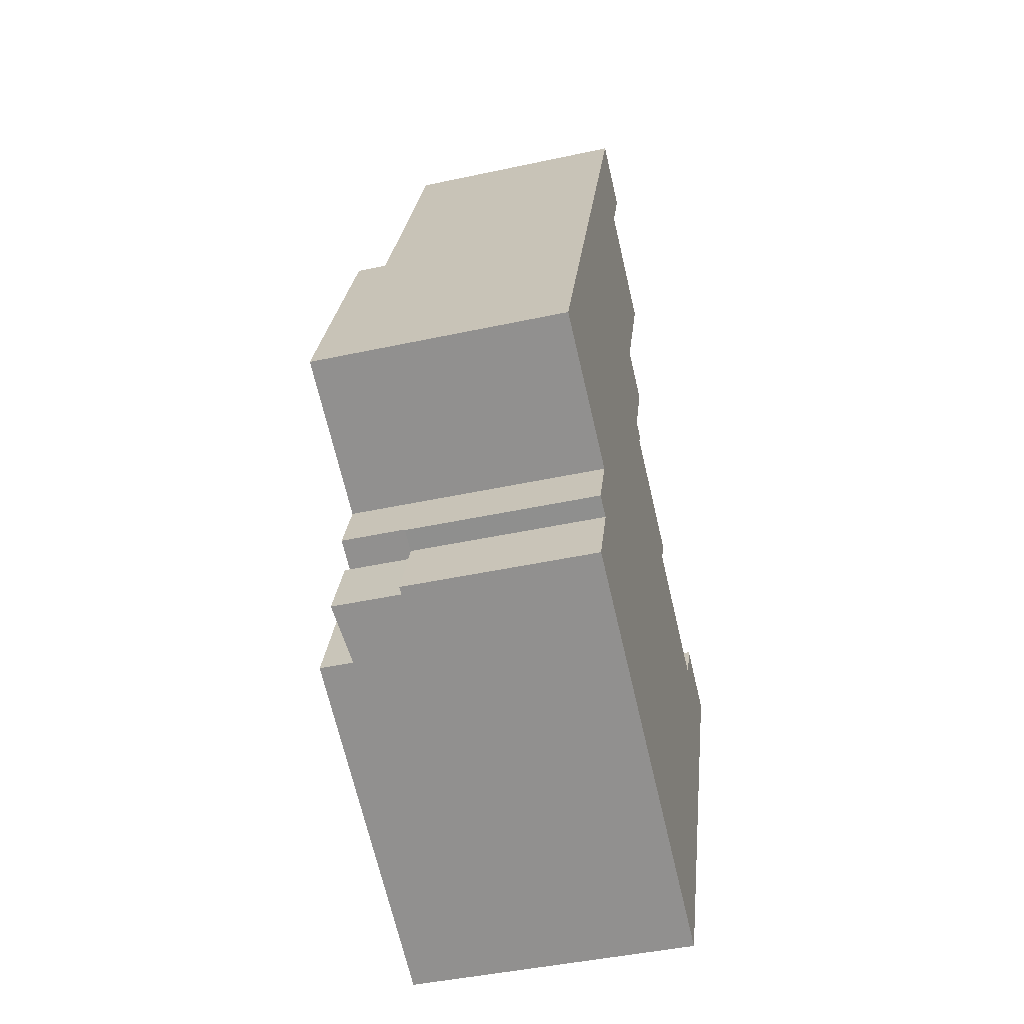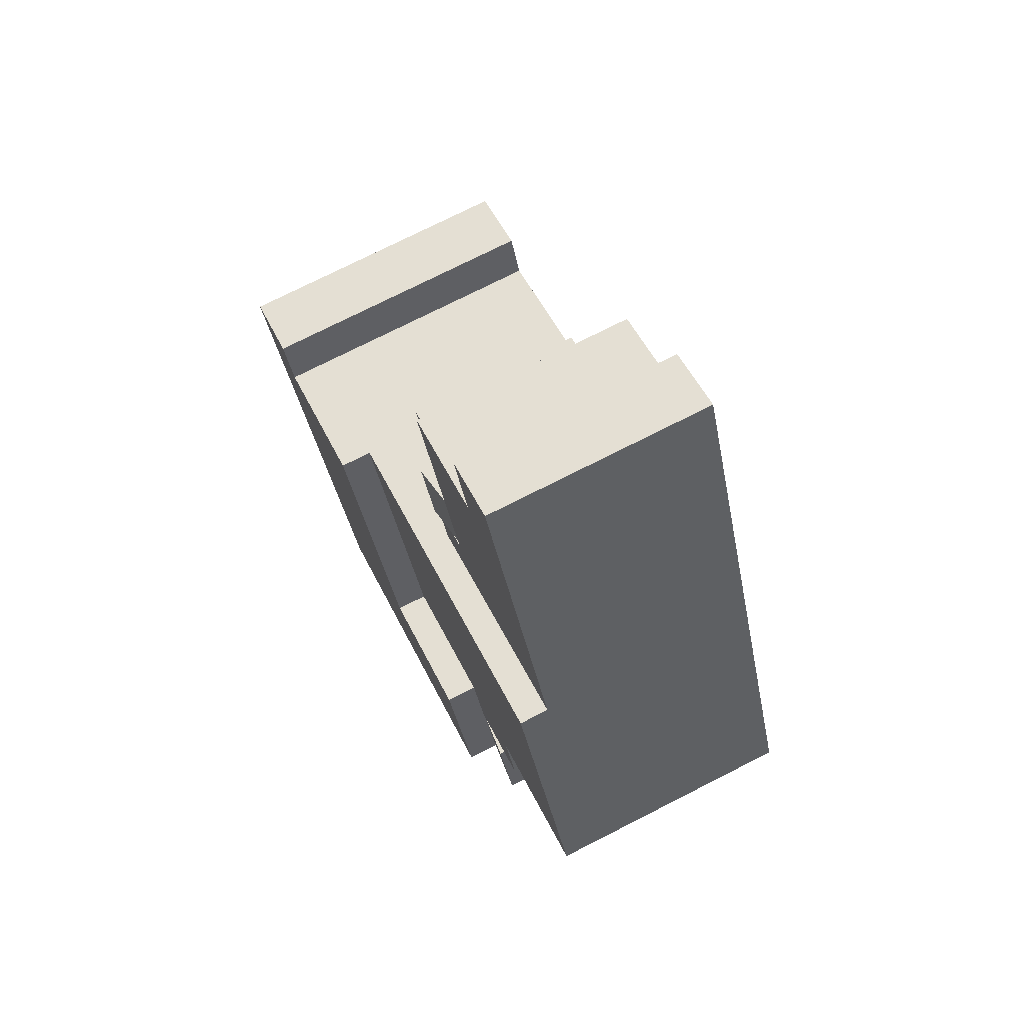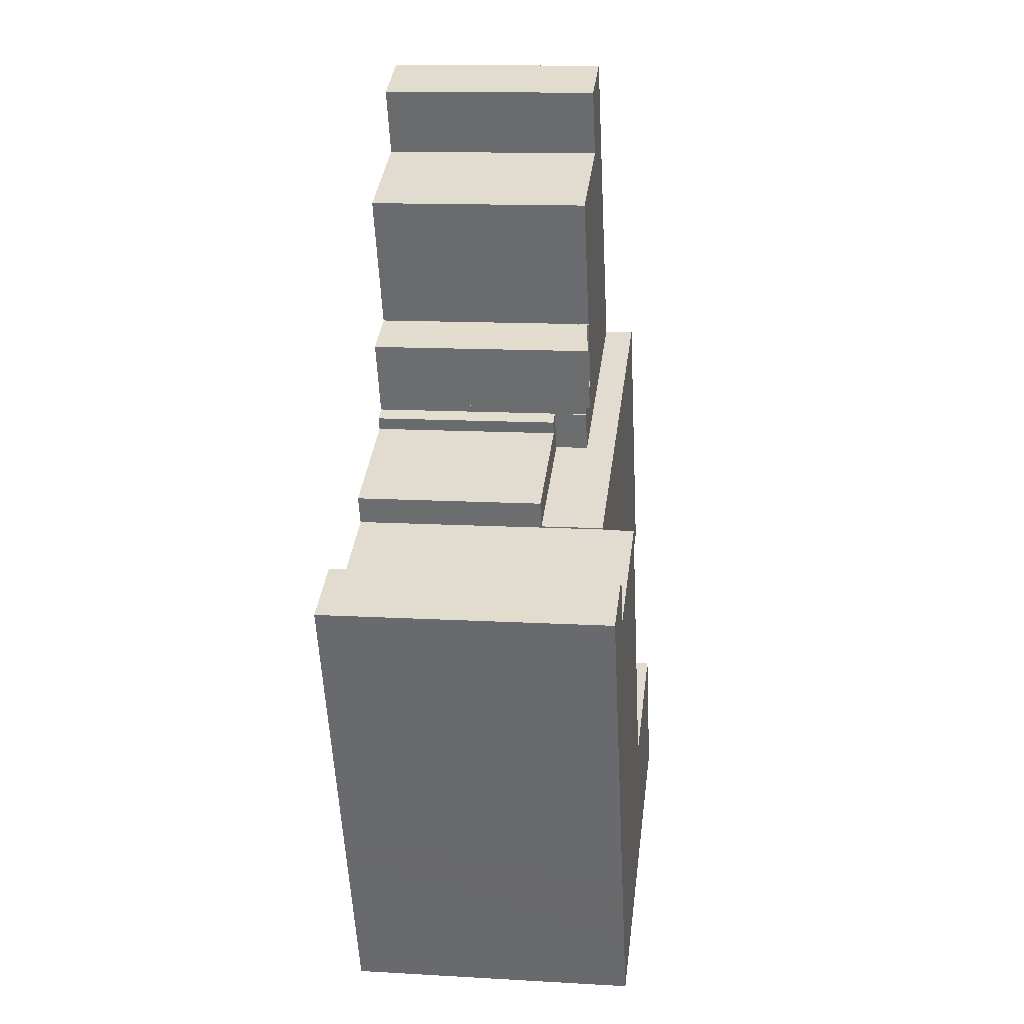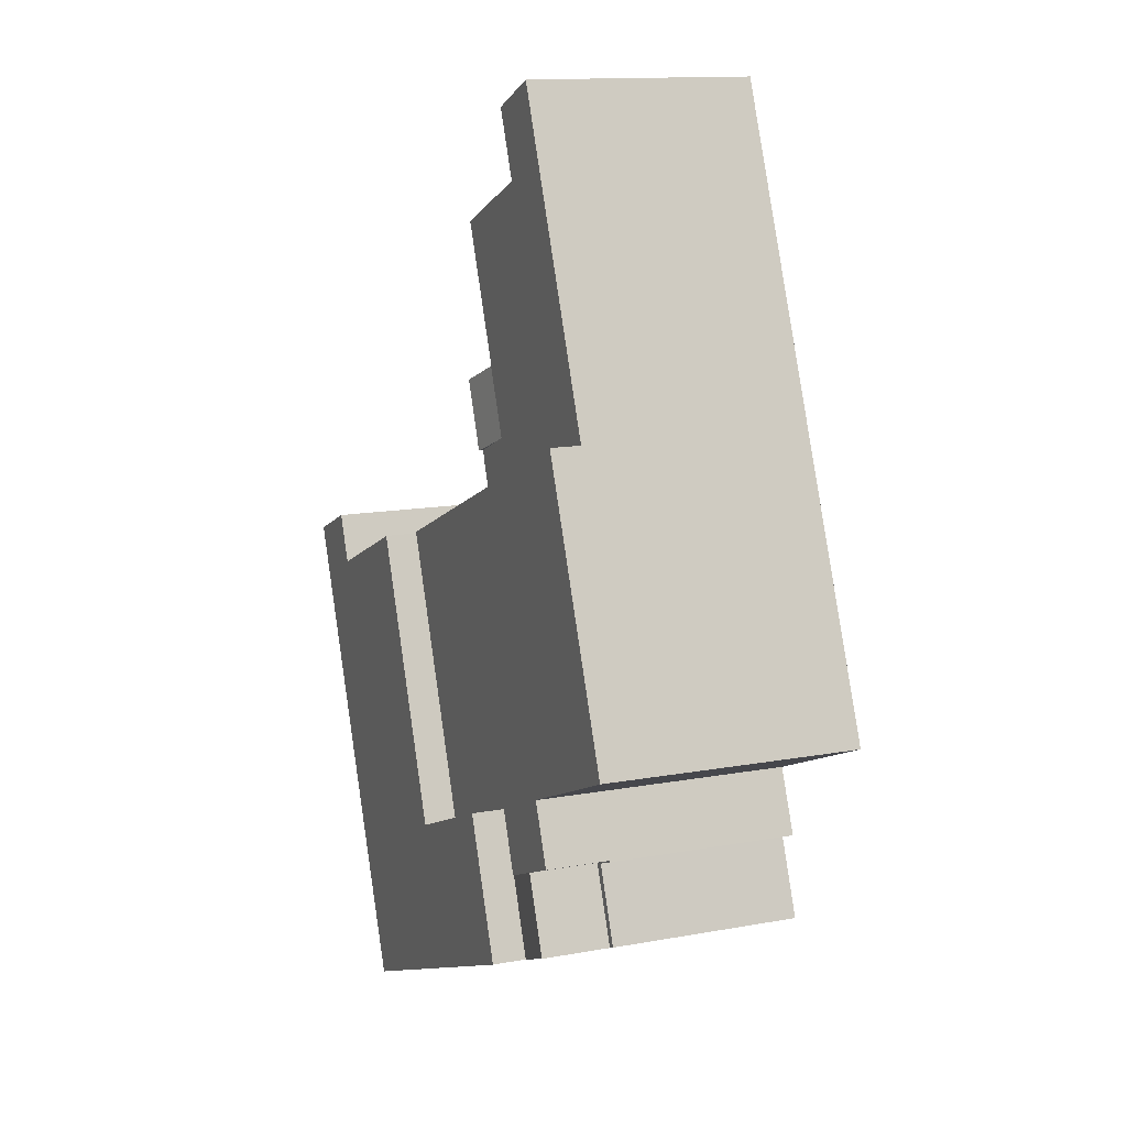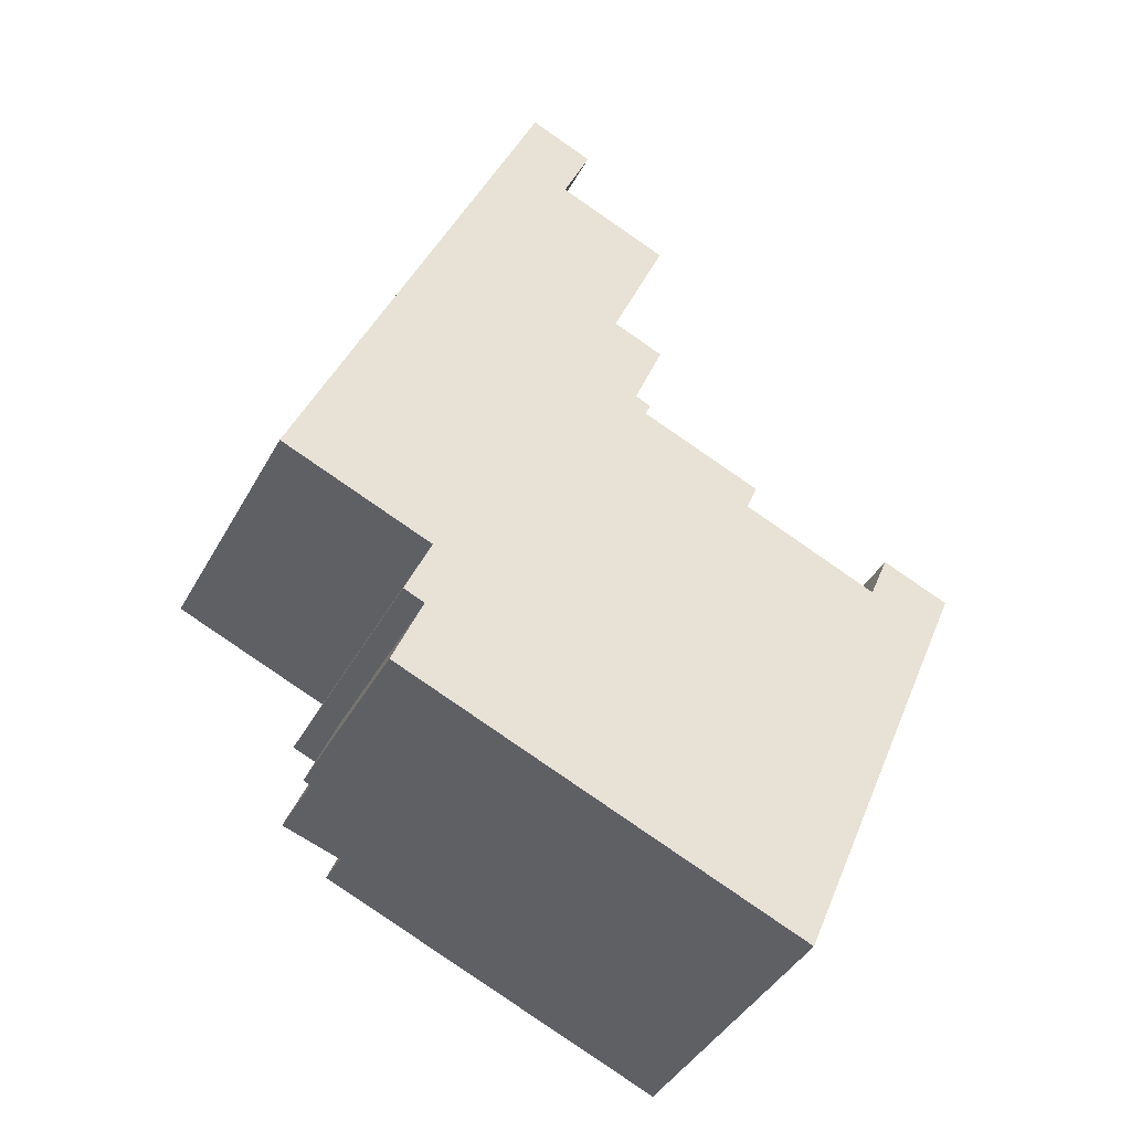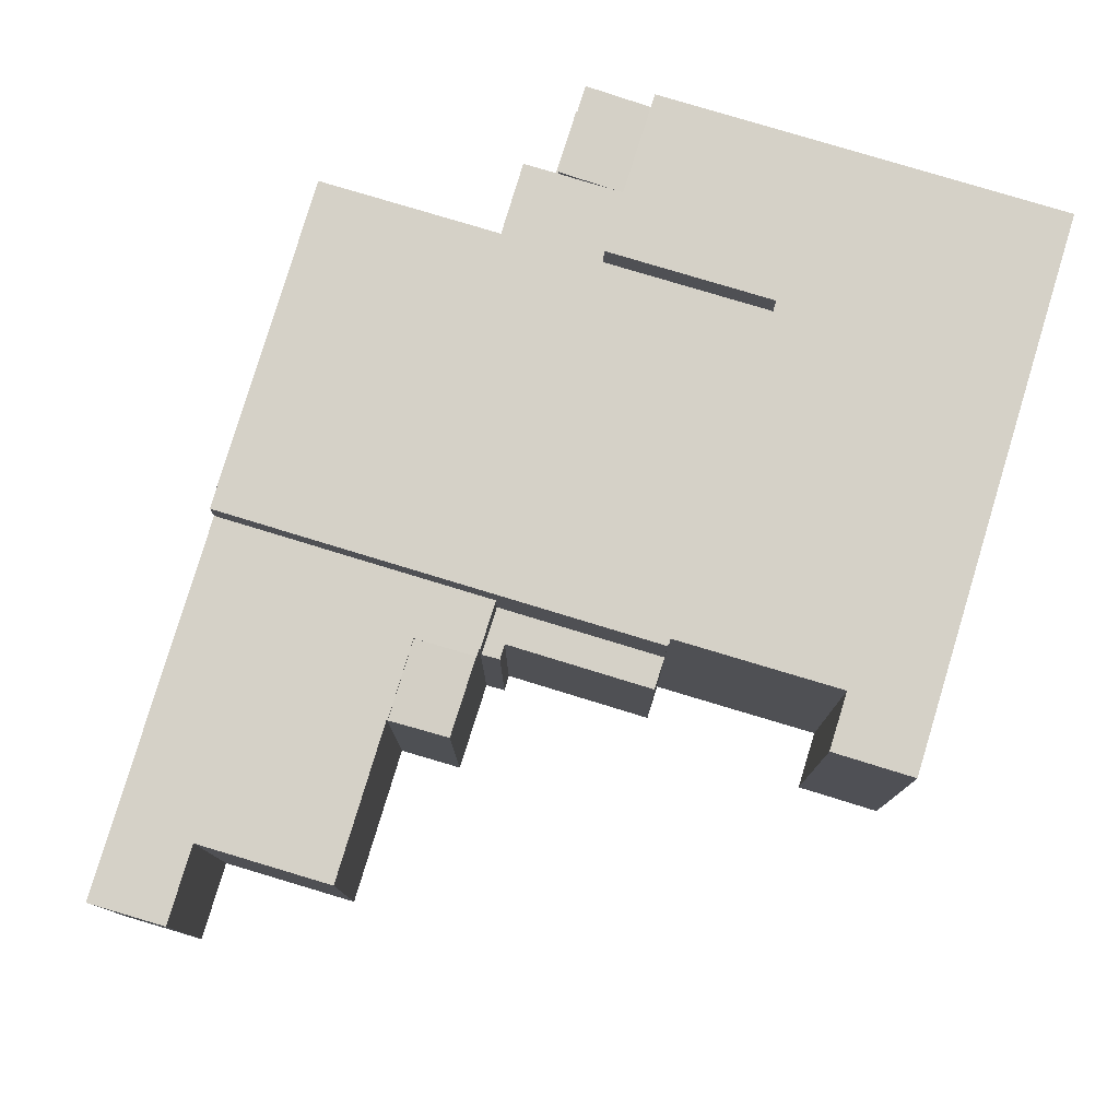
<metadata>
{"format":"obj","ext":"obj","renderer":"f3d","projection":"perspective","resolution":1024,"background":"white","views":[{"elev":-44.5,"azim":-75.8,"up":"+Z"},{"elev":74.8,"azim":-116.9,"up":"+Z"},{"elev":13.1,"azim":97.5,"up":"+Z"},{"elev":13.5,"azim":-112.4,"up":"+Z"},{"elev":-41.5,"azim":-26.7,"up":"+Z"},{"elev":79.5,"azim":39.4,"up":"+Y"}]}
</metadata>
<code>
v  23.28 32.09 -17.56
v  23.2 32.09 -27.19
v  19.96 32.09 -25.84
v  27.77 32.09 -29.1
v  35.33 32.09 -32.26
v  25.93 32.09 -10.95
v  49.93 32.09 -38.36
v  41.29 32.09 -17.38
v  57.54 32.09 -41.54
v  60.97 32.09 -33.31
v  53.65 32.09 13.46
v  63.7 32.09 -26.75
v  65.67 32.09 -22.02
v  68.87 32.09 7.077
v  68.93 32.09 7.054
v  76.58 32.09 4.151
v  62.47 32.09 9.768
v  69.02 32.09 7.282
v  71.12 32.09 12.38
v  78.72 32.09 9.266
v  68.93 -4.319e-16 7.054
v  71.12 -7.578e-16 12.38
v  69.02 -4.459e-16 7.282
v  19.96 1.582e-15 -25.84
v  25.93 6.706e-16 -10.95
v  23.28 1.075e-15 -17.56
v  41.29 1.064e-15 -17.38
v  53.65 -8.241e-16 13.46
v  78.72 -5.674e-16 9.266
v  68.87 -4.333e-16 7.077
v  76.58 -2.542e-16 4.151
v  65.67 1.348e-15 -22.02
v  60.97 2.039e-15 -33.31
v  57.54 2.544e-15 -41.54
v  63.7 1.638e-15 -26.75
v  49.93 2.349e-15 -38.36
v  35.33 1.975e-15 -32.26
v  23.2 1.665e-15 -27.19
v  27.77 1.782e-15 -29.1
v  62.47 -5.981e-16 9.768
v  34.31 25.14 62.38
v  24.2 25.14 58.11
v  27.22 25.14 65.37
v  31.3 25.14 55.13
v  18.05 25.14 43.35
v  31.26 25.14 55.04
v  31.39 25.14 54.99
v  40.61 25.14 51.12
v  43.73 25.14 49.82
v  37.67 25.14 35.14
v  14.9 25.14 35.78
v  12.73 25.14 30.57
v  37.64 25.14 35.06
v  37.73 25.14 35.02
v  34.67 25.14 27.6
v  19.98 25.14 27.57
v  36.42 25.14 26.87
v  29.3 25.14 23.72
v  40.33 25.14 25.26
v  40 25.14 24.45
v  40.09 25.14 24.41
v  32.52 25.14 22.39
v  38.32 25.14 19.98
v  34.67 -1.69e-15 27.6
v  40.33 -1.547e-15 25.26
v  36.42 -1.646e-15 26.87
v  40 -1.497e-15 24.45
v  40.09 -1.494e-15 24.41
v  38.32 -1.224e-15 19.98
v  31.26 -3.37e-15 55.04
v  43.73 -3.05e-15 49.82
v  37.64 -2.147e-15 35.06
v  37.67 -2.152e-15 35.14
v  37.73 -2.144e-15 35.02
v  27.22 -4.003e-15 65.37
v  34.31 -3.82e-15 62.38
v  31.39 -3.367e-15 54.99
v  40.61 -3.13e-15 51.12
v  12.73 -1.872e-15 30.57
v  29.3 -1.452e-15 23.72
v  32.52 -1.371e-15 22.39
v  19.98 -1.688e-15 27.57
v  24.2 -3.558e-15 58.11
v  14.9 -2.191e-15 35.78
v  18.05 -2.654e-15 43.35
v  31.3 -3.376e-15 55.13
v  53.62 21.37 13.65
v  43.91 21.37 21.12
v  54.81 21.37 16.63
v  38.32 21.37 19.98
v  41.15 21.37 22.25
v  40.09 21.37 24.41
v  41.74 21.37 23.66
v  41.74 -1.449e-15 23.66
v  41.15 -1.362e-15 22.25
v  54.81 -1.018e-15 16.63
v  43.91 -1.293e-15 21.12
v  53.62 -8.361e-16 13.65
v  37.73 24.93 35.02
v  34.67 24.93 27.6
v  40.33 25.63 25.26
v  39.9 25.2 34.09
v  43.29 25.63 32.66
v  43.29 -2e-15 32.66
v  39.9 -2.088e-15 34.09
v  22.38 28.47 -17.18
v  25.93 28.47 -10.95
v  23.28 28.47 -17.56
v  17.1 28.47 -14.97
v  53.65 28.47 13.46
v  41.29 28.47 -17.38
v  53.55 28.47 13.5
v  53.62 28.47 13.65
v  38.32 28.47 19.98
v  13.92 28.47 -13.64
v  16.65 28.47 -7.072
v  16.69 28.47 -6.98
v  16.64 28.47 -6.958
v  7.237 28.47 -3.027
v  32.52 28.47 22.39
v  29.3 28.47 23.72
v  0 28.47 1.743e-15
v  19.98 28.47 27.57
v  6.469 28.47 15.55
v  12.73 28.47 30.57
v  12.52 28.47 30.06
v  0 0 0
v  6.469 -9.52e-16 15.55
v  12.52 -1.841e-15 30.06
v  13.92 8.355e-16 -13.64
v  16.65 4.33e-16 -7.072
v  16.69 4.274e-16 -6.98
v  53.55 -8.265e-16 13.5
v  22.38 1.052e-15 -17.18
v  17.1 9.169e-16 -14.97
v  16.64 4.261e-16 -6.958
v  7.237 1.853e-16 -3.027
v  19.96 28.37 -25.84
v  23.28 28.38 -17.56
v  17.1 29.03 -14.97
v  13.7 29.04 -23.22
v  13.7 1.422e-15 -23.22
v  13.92 21.37 -13.64
v  17.1 21.37 -14.97
v  13.86 21.37 -13.8
v  16.18 21.37 -14.75
v  12.9 21.37 -22.89
v  13.7 21.37 -23.22
v  12.9 1.401e-15 -22.89
v  16.18 9.03e-16 -14.75
v  13.86 8.451e-16 -13.8
g defaultobject
f 1 2 3
f 2 1 4
f 4 1 5
f 5 1 6
f 5 6 7
f 7 6 8
f 7 8 9
f 9 8 10
f 10 8 11
f 10 11 12
f 12 11 13
f 13 11 14
f 13 14 15
f 13 15 16
f 14 11 17
f 16 15 18
f 16 18 19
f 16 19 20
f 21 18 15
f 18 21 19
f 19 21 22
f 22 21 23
f 24 1 3
f 1 24 6
f 6 24 25
f 25 24 26
f 27 11 8
f 11 27 28
f 22 20 19
f 20 22 29
f 30 14 17
f 14 30 15
f 15 30 21
f 29 16 20
f 16 29 13
f 13 29 31
f 13 31 32
f 13 32 12
f 12 32 10
f 10 32 9
f 9 32 33
f 9 33 34
f 33 32 35
f 34 7 9
f 7 34 5
f 5 34 4
f 4 34 36
f 4 36 2
f 2 36 3
f 3 36 37
f 3 37 38
f 3 38 24
f 38 37 39
f 25 8 6
f 8 25 27
f 28 17 11
f 17 28 40
f 17 40 30
f 38 26 24
f 26 38 39
f 26 39 37
f 26 37 25
f 25 37 36
f 25 36 27
f 27 36 34
f 27 34 33
f 27 33 28
f 28 33 35
f 28 35 32
f 28 32 30
f 30 32 21
f 21 32 31
f 28 30 40
f 21 31 23
f 23 31 22
f 22 31 29
f 41 42 43
f 42 41 44
f 42 44 45
f 45 44 46
f 45 46 47
f 45 47 48
f 45 48 49
f 45 49 50
f 45 50 51
f 51 50 52
f 52 50 53
f 52 53 54
f 52 54 55
f 52 55 56
f 56 55 57
f 56 57 58
f 58 57 59
f 58 59 60
f 58 60 61
f 58 61 62
f 62 61 63
f 64 57 55
f 57 64 59
f 59 64 65
f 65 64 66
f 65 60 59
f 60 65 67
f 68 63 61
f 63 68 69
f 70 46 44
f 71 50 49
f 50 71 53
f 53 71 72
f 72 71 73
f 74 55 54
f 55 74 64
f 67 61 60
f 61 67 68
f 75 41 43
f 41 75 76
f 70 47 46
f 47 70 48
f 48 70 49
f 49 70 71
f 71 70 77
f 71 77 78
f 72 54 53
f 54 72 74
f 69 62 63
f 62 69 58
f 58 69 56
f 56 69 52
f 52 69 79
f 79 69 80
f 80 69 81
f 79 80 82
f 79 51 52
f 51 79 45
f 45 79 42
f 42 79 43
f 43 79 83
f 43 83 75
f 83 79 84
f 83 84 85
f 76 44 41
f 44 76 70
f 70 76 86
f 75 86 76
f 86 75 83
f 86 83 70
f 78 73 71
f 73 78 77
f 73 77 70
f 73 70 83
f 73 83 85
f 73 85 72
f 66 67 65
f 72 64 74
f 64 72 85
f 64 85 84
f 64 84 69
f 69 84 81
f 81 84 80
f 80 84 82
f 82 84 79
f 67 69 68
f 69 67 66
f 69 66 64
f 87 88 89
f 88 87 90
f 88 90 91
f 91 90 92
f 92 93 91
f 69 92 90
f 92 69 68
f 68 93 92
f 93 68 94
f 94 91 93
f 91 94 95
f 95 88 91
f 88 95 89
f 89 95 96
f 96 95 97
f 96 87 89
f 87 96 98
f 98 90 87
f 90 98 69
f 69 95 68
f 95 69 98
f 95 98 97
f 97 98 96
f 94 68 95
f 99 57 100
f 57 99 101
f 101 99 102
f 101 102 103
f 102 104 103
f 104 102 99
f 104 99 74
f 104 74 105
f 103 65 101
f 65 103 104
f 65 57 101
f 57 65 100
f 100 65 64
f 64 65 66
f 100 74 99
f 74 100 64
f 105 65 104
f 65 105 74
f 65 74 64
f 65 64 66
f 106 107 108
f 107 106 109
f 107 110 111
f 110 107 112
f 112 107 113
f 113 107 114
f 114 107 109
f 114 109 115
f 114 115 116
f 114 116 117
f 114 117 118
f 114 118 119
f 114 119 120
f 120 119 121
f 121 119 122
f 121 122 123
f 123 122 124
f 123 124 125
f 125 124 126
f 127 124 122
f 124 127 126
f 126 127 125
f 125 127 79
f 79 127 128
f 79 128 129
f 130 116 115
f 116 130 131
f 116 131 132
f 79 123 125
f 123 79 121
f 121 79 120
f 120 79 114
f 114 79 113
f 113 79 82
f 113 82 69
f 113 69 98
f 69 82 80
f 69 80 81
f 98 112 113
f 112 98 133
f 28 111 110
f 111 28 27
f 25 108 107
f 108 25 26
f 133 110 112
f 110 133 28
f 27 107 111
f 107 27 25
f 26 106 108
f 106 26 109
f 109 26 115
f 115 26 134
f 115 134 135
f 115 135 130
f 132 118 117
f 118 132 119
f 119 132 122
f 122 132 127
f 127 132 136
f 127 136 137
f 132 117 116
f 28 25 27
f 25 28 131
f 131 28 132
f 132 28 136
f 136 28 137
f 137 28 127
f 127 28 128
f 128 28 129
f 129 28 133
f 129 133 98
f 129 98 69
f 129 69 81
f 129 81 80
f 129 80 82
f 129 82 79
f 25 134 26
f 134 25 135
f 135 25 130
f 130 25 131
f 138 106 139
f 106 138 140
f 140 138 141
f 142 140 141
f 140 142 135
f 135 106 140
f 106 135 139
f 139 135 26
f 26 135 134
f 26 138 139
f 138 26 24
f 138 142 141
f 142 138 24
f 24 135 142
f 135 24 134
f 134 24 26
f 143 144 145
f 146 145 144
f 147 146 144
f 148 147 144
f 149 146 147
f 146 149 150
f 151 143 145
f 143 151 130
f 150 145 146
f 145 150 151
f 130 144 143
f 144 130 135
f 135 148 144
f 148 135 142
f 142 147 148
f 147 142 149
f 130 151 135
f 150 135 151
f 142 135 150
f 149 142 150

</code>
